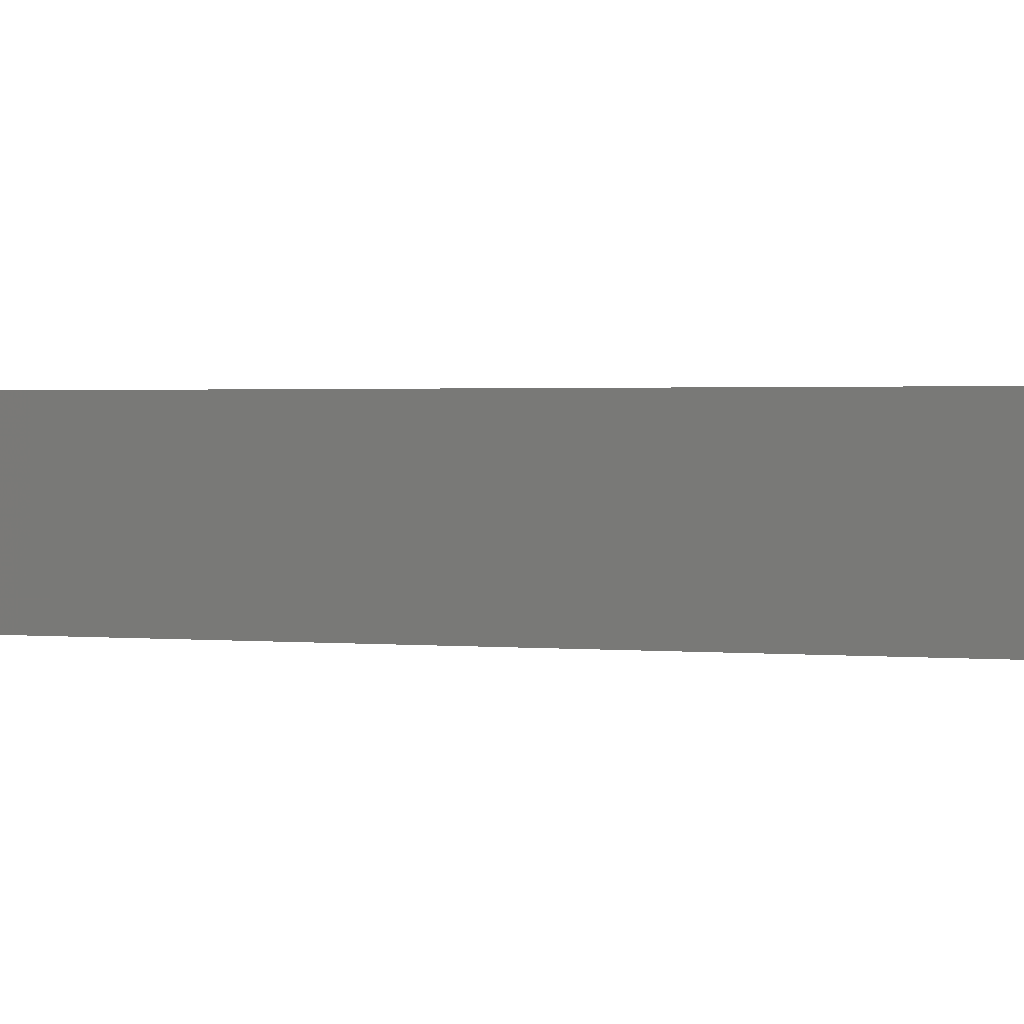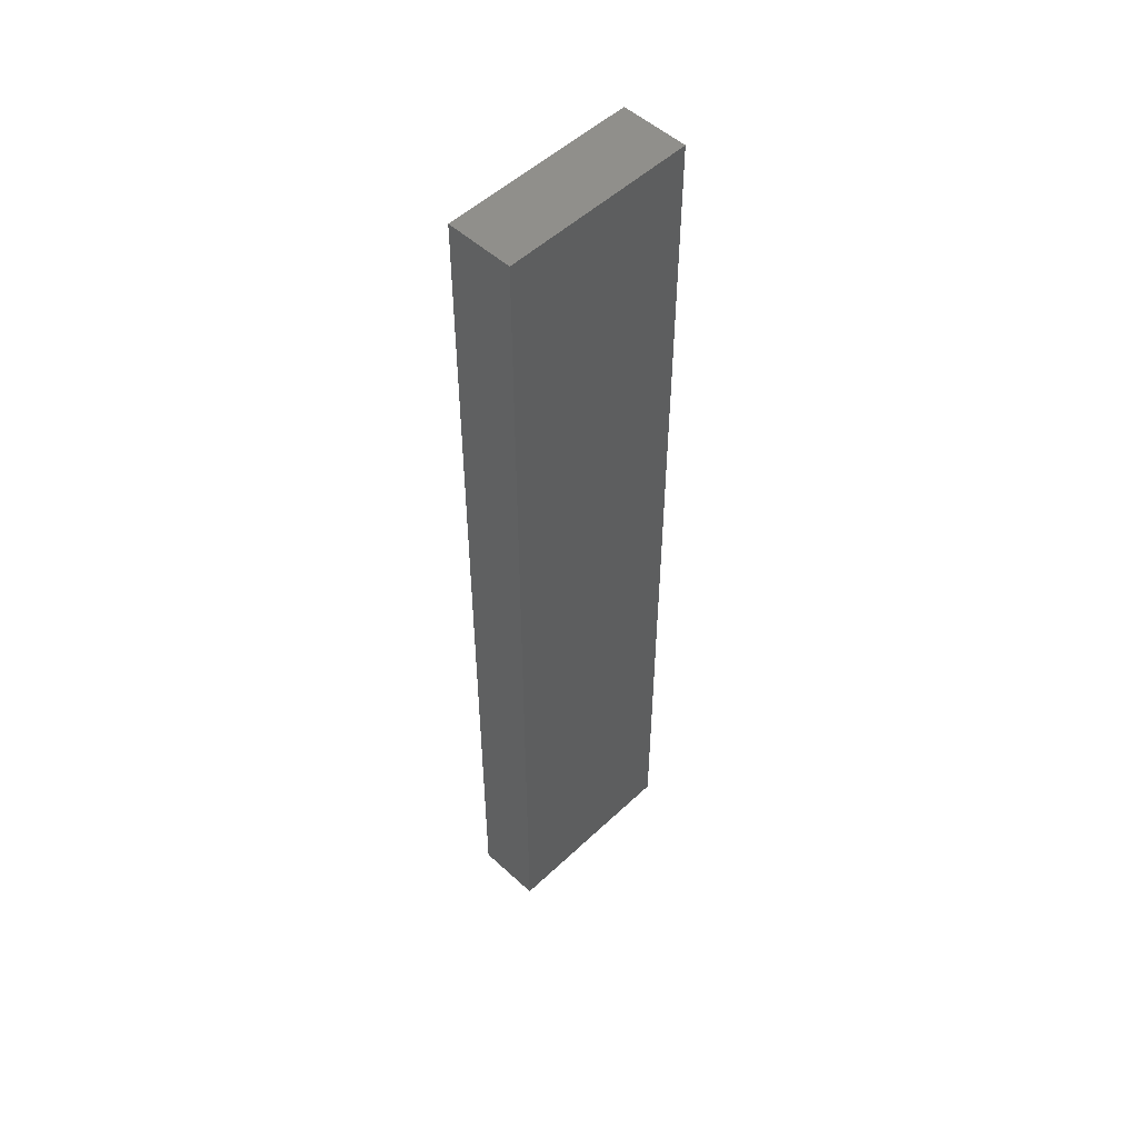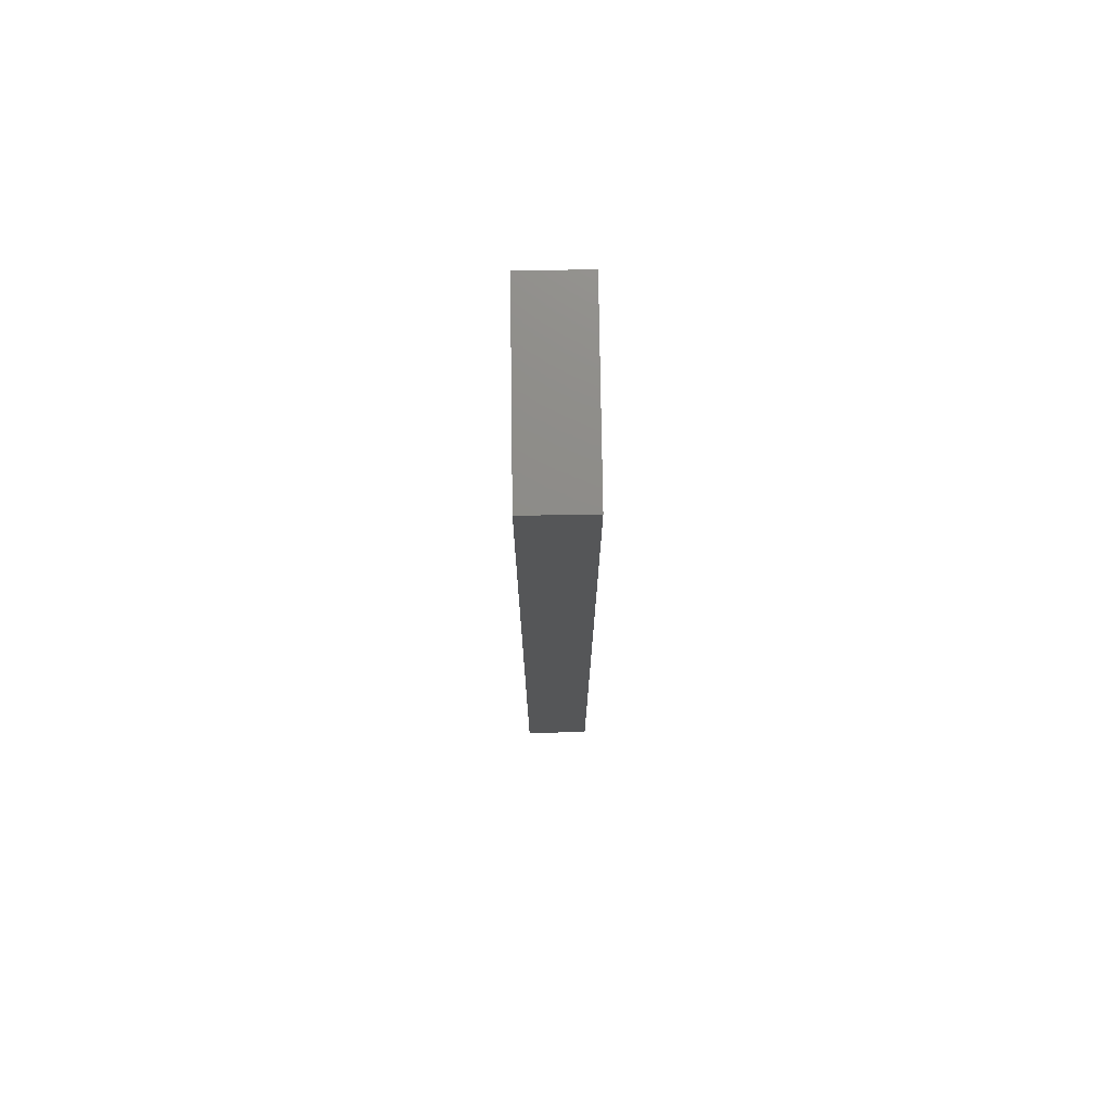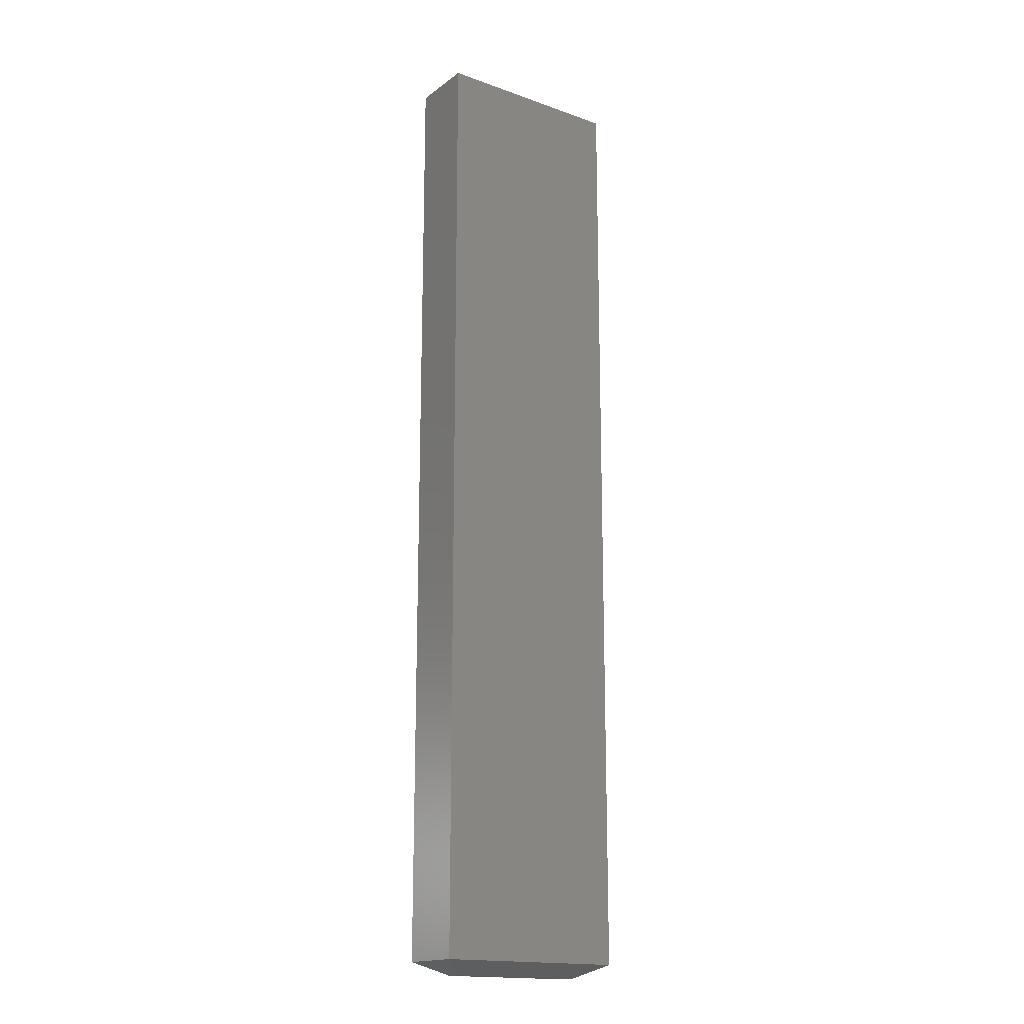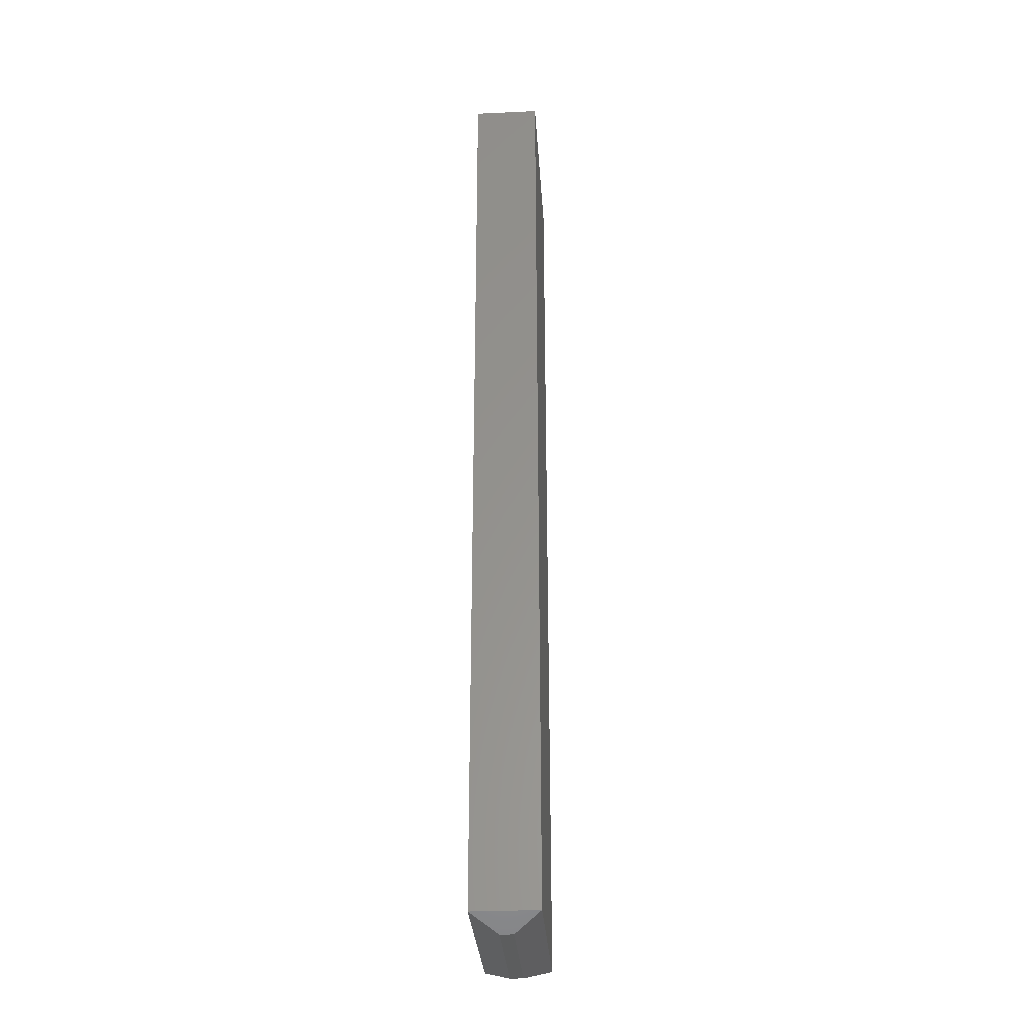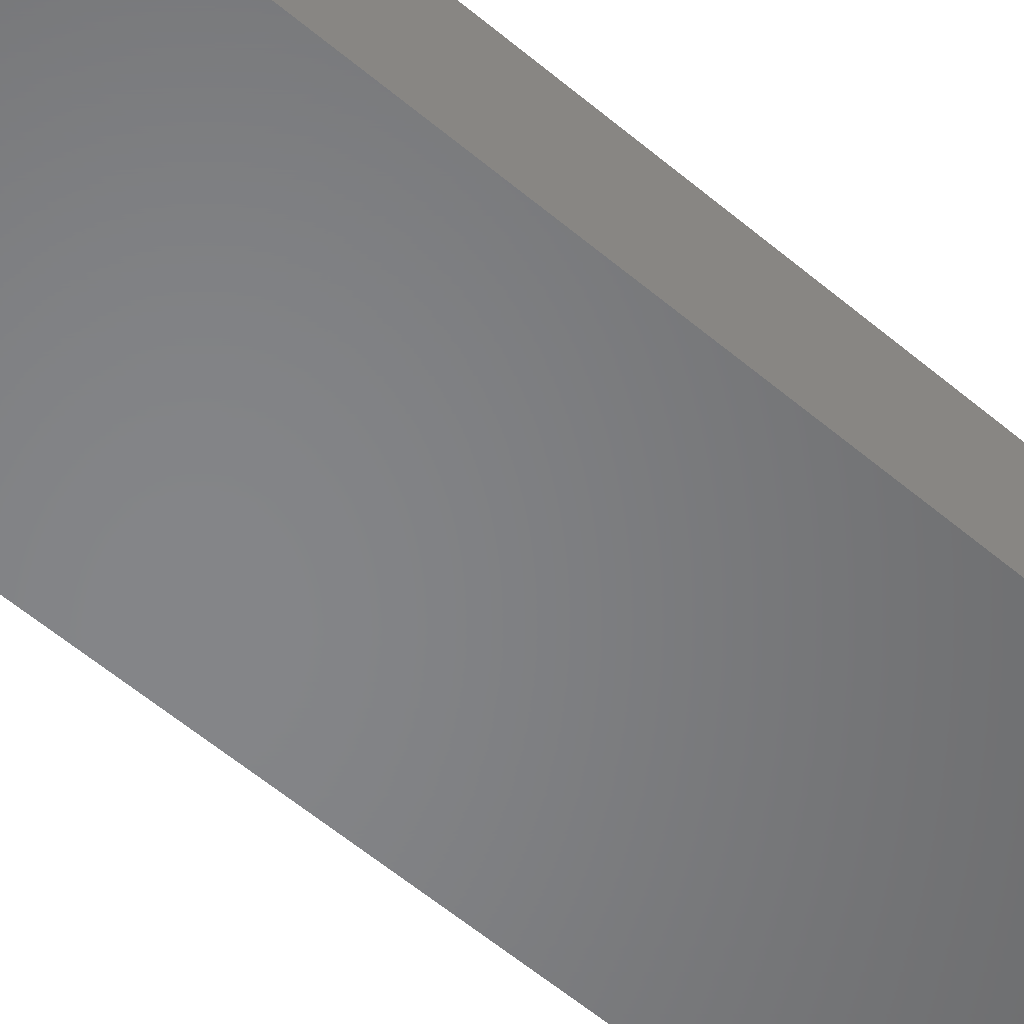
<metadata>
{"format":"stl","ext":"stl","renderer":"f3d","projection":"perspective","resolution":1024,"background":"white","views":[{"elev":0.7,"azim":-52.4,"up":"+Y"},{"elev":52.0,"azim":134.6,"up":"+Z"},{"elev":75.2,"azim":89.2,"up":"+Z"},{"elev":-17.1,"azim":144.7,"up":"+Z"},{"elev":-30.6,"azim":-86.2,"up":"+Z"},{"elev":-52.7,"azim":47.0,"up":"+Y"}]}
</metadata>
<code>
# stl→obj: 12 verts, 20 faces
v -0.1562 -0.07812 -0.3672
v 0.07031 -0.07812 -0.3672
v -0.1562 -0.07812 0.75
v 0.07031 -0.07812 0.75
v -0.1562 8.674e-19 -0.3672
v -0.1562 6.288e-17 0.75
v 0.07031 1.344e-17 -0.3672
v 0.07031 7.546e-17 0.75
v -0.125 -0.04688 -0.3828
v -0.125 -0.03125 -0.3828
v 0.03906 -0.04688 -0.3828
v 0.03906 -0.03125 -0.3828
f 1 2 3
f 3 2 4
f 5 6 7
f 7 6 8
f 3 6 1
f 1 6 5
f 2 7 4
f 4 7 8
f 9 10 11
f 11 10 12
f 1 5 9
f 9 5 10
f 7 12 5
f 5 12 10
f 7 2 12
f 12 2 11
f 2 1 11
f 11 1 9
f 4 8 3
f 3 8 6

</code>
